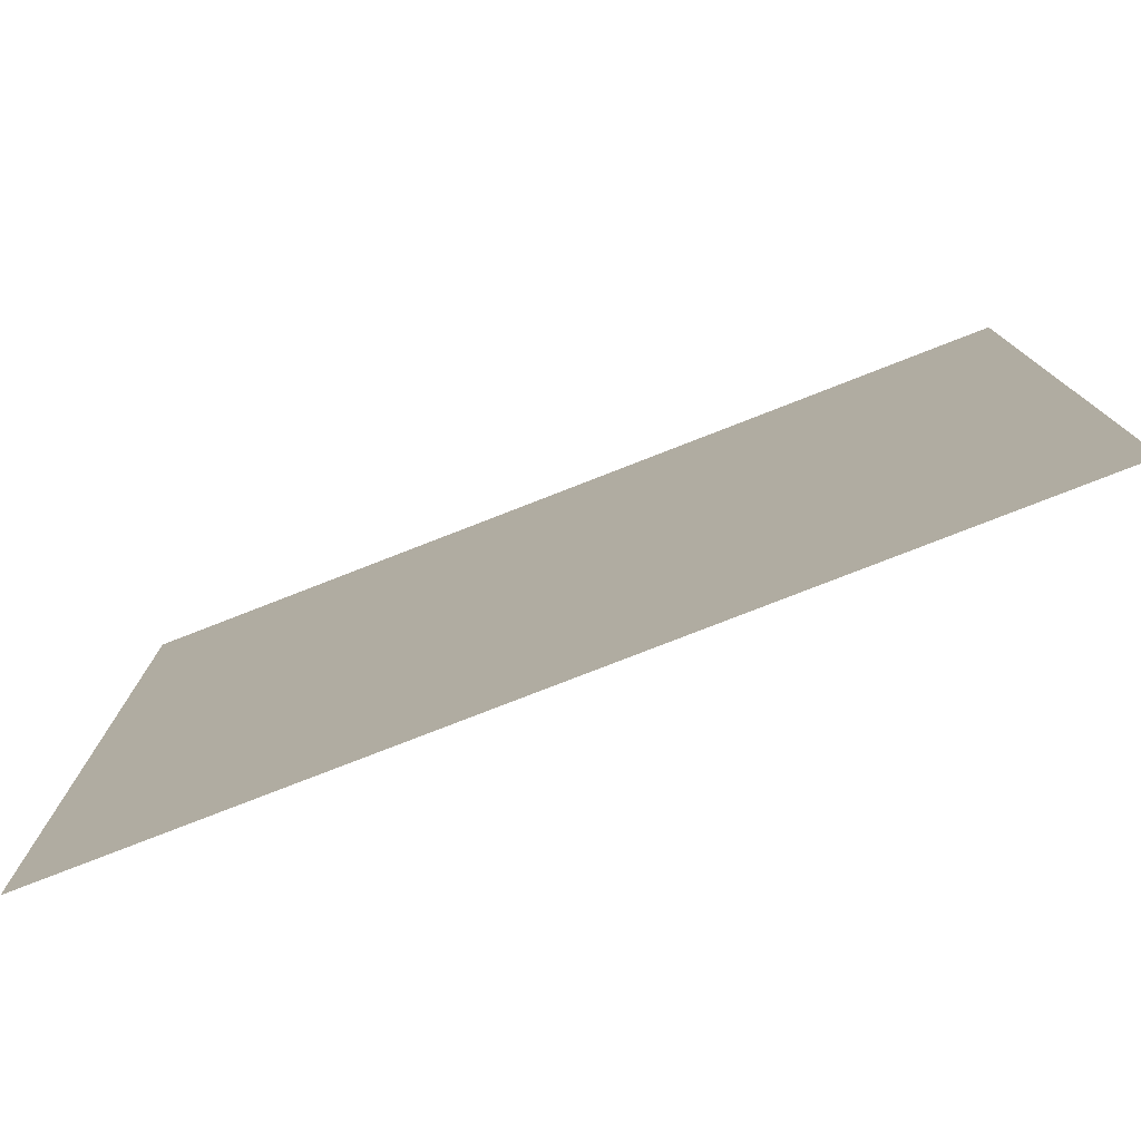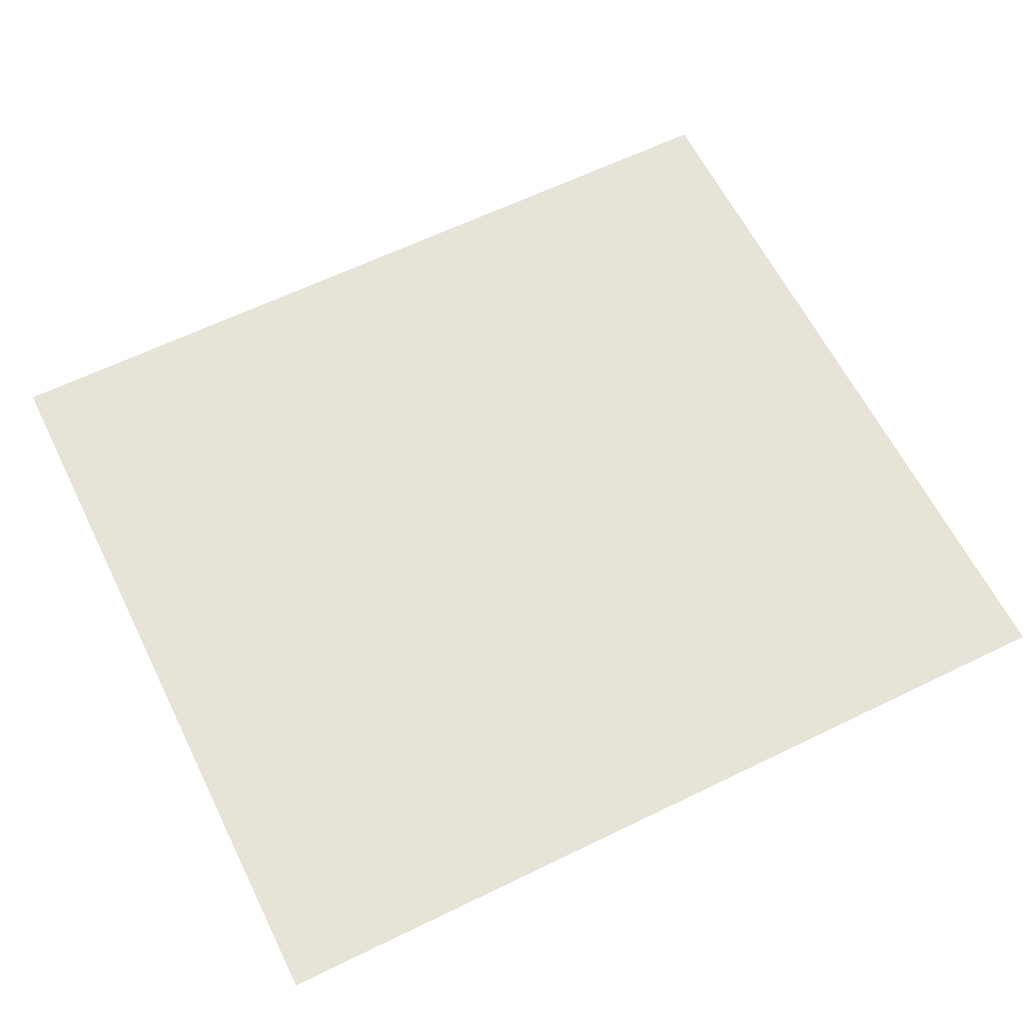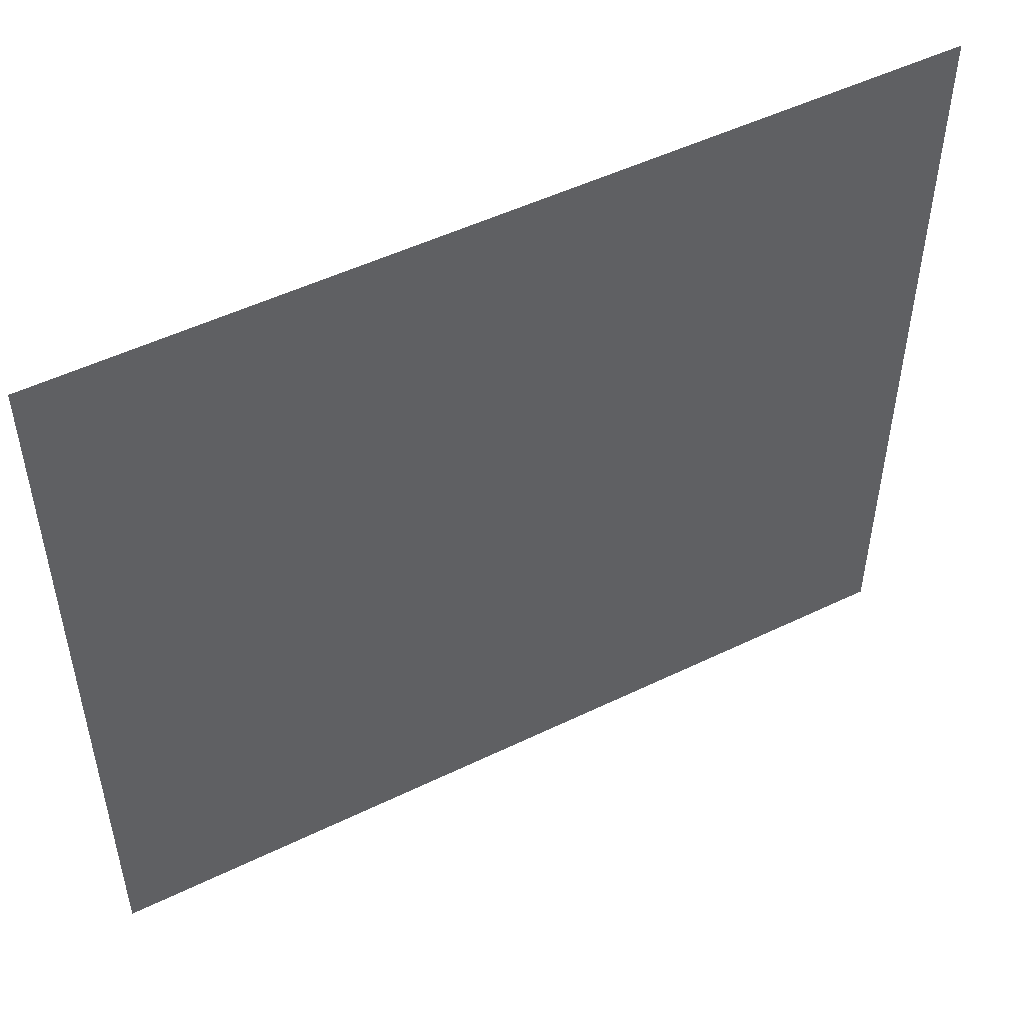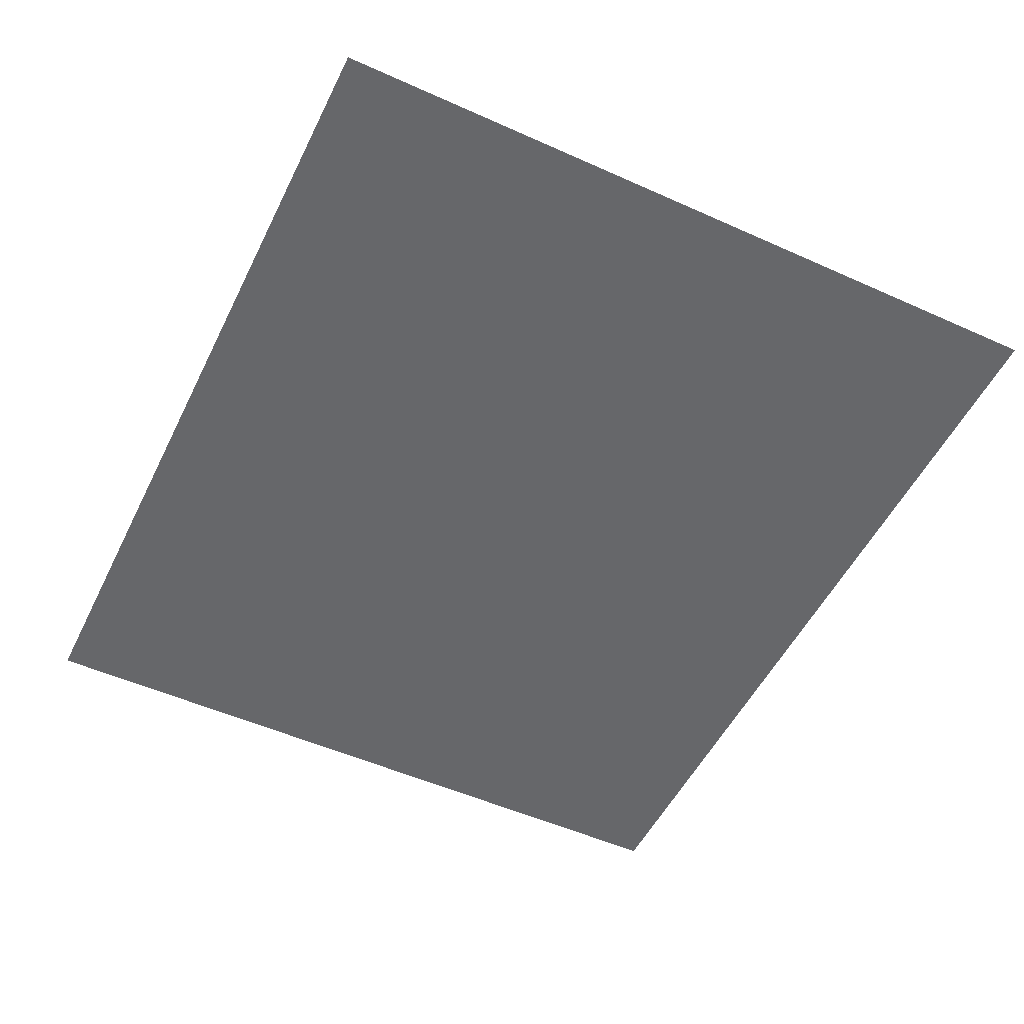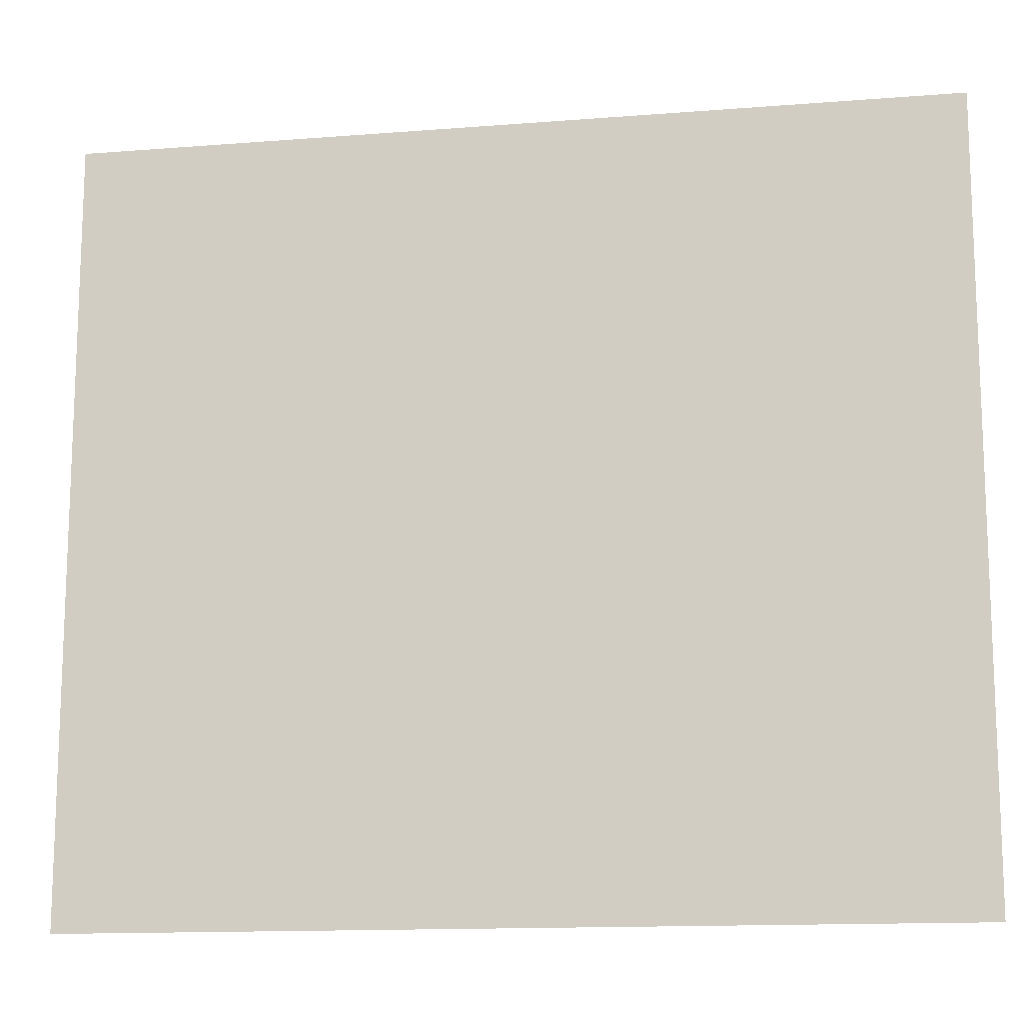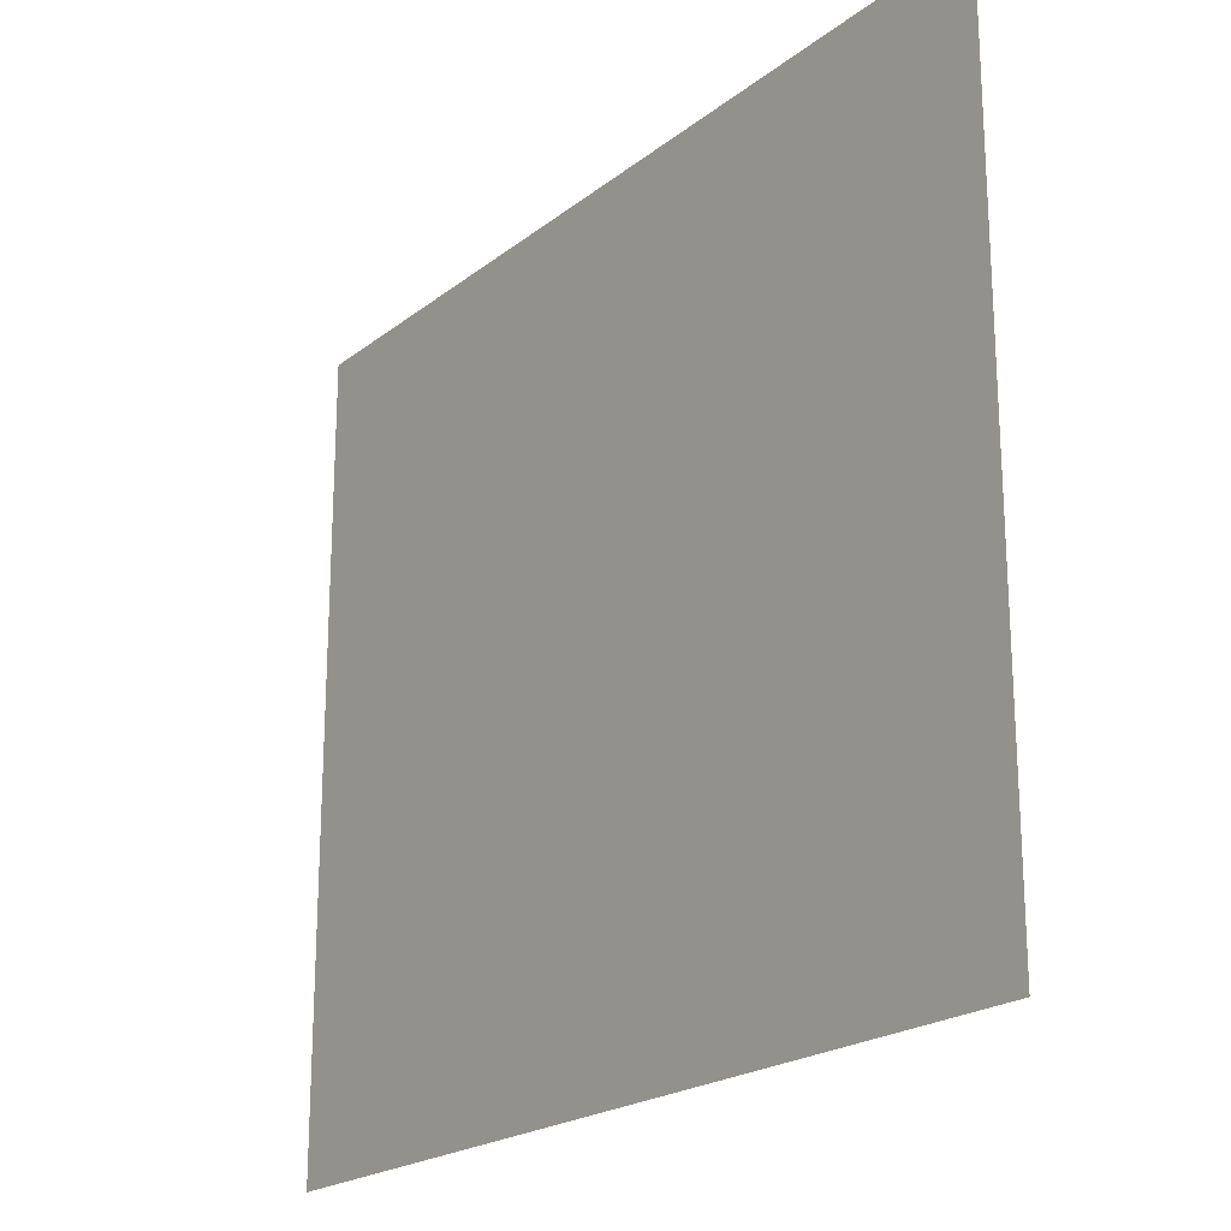
<metadata>
{"format":"obj","ext":"obj","renderer":"f3d","projection":"perspective","resolution":1024,"background":"white","views":[{"elev":-78.3,"azim":-158.6,"up":"+Y"},{"elev":62.0,"azim":-26.4,"up":"+Z"},{"elev":50.3,"azim":152.0,"up":"+Y"},{"elev":-52.1,"azim":-115.8,"up":"+Z"},{"elev":-13.5,"azim":10.0,"up":"+Y"},{"elev":-21.0,"azim":53.6,"up":"+Y"}]}
</metadata>
<code>
o FridgeDrawer2_28_FridgeDrawer2E4_3_GeomSubset_0
v 0.006927 0.09649 -0.8193
v 0.006918 0.09649 -0.8193
v 0.006927 0.0965 -0.8193
v 0.006918 0.0965 -0.8193
v 0.006927 0.09649 -0.8193
v 0.006918 0.09649 -0.8193
v 0.006927 0.0965 -0.8193
v 0.006918 0.0965 -0.8193
v 0.006927 0.09649 -0.8193
v 0.006918 0.09649 -0.8193
v 0.006927 0.0965 -0.8193
v 0.006918 0.0965 -0.8193
v 0.006927 0.09649 -0.8193
v 0.006918 0.09649 -0.8193
v 0.006927 0.0965 -0.8193
v 0.006918 0.0965 -0.8193
v 0.006927 0.09649 -0.8193
v 0.006918 0.09649 -0.8193
v 0.006927 0.0965 -0.8193
v 0.006918 0.0965 -0.8193
v 0.006927 0.09649 -0.8193
v 0.006918 0.09649 -0.8193
v 0.006927 0.0965 -0.8193
v 0.006918 0.0965 -0.8193
v 0.006927 0.09649 -0.8193
v 0.006918 0.09649 -0.8193
v 0.006927 0.0965 -0.8193
v 0.006918 0.0965 -0.8193
v 0.3843 -0.0901 -0.6824
v 0.3893 -0.08614 -0.6872
v 0.3847 -0.08623 -0.691
v 0.3799 -0.0901 -0.687
v -0.3782 -0.0901 -0.687
v -0.3829 -0.08614 -0.691
v -0.3876 -0.08622 -0.6873
v -0.3826 -0.0901 -0.6824
v 0.3784 0.1014 -0.4461
v 0.3846 0.1056 -0.45
v 0.3893 0.1017 -0.4499
v 0.3843 0.09798 -0.4461
v -0.3826 0.09798 -0.4461
v -0.3876 0.1016 -0.45
v -0.383 0.1056 -0.4499
v -0.3766 0.1014 -0.4461
v 0.3893 0.1016 -0.6871
v 0.3845 0.1056 -0.6871
v 0.3845 0.1016 -0.691
v -0.3828 0.1016 -0.691
v -0.3828 0.1056 -0.6871
v -0.3876 0.1016 -0.6871
v 0.3845 -0.08606 -0.4461
v 0.3893 -0.08606 -0.45
v 0.3845 -0.0901 -0.45
v -0.3828 -0.0901 -0.45
v -0.3876 -0.08606 -0.45
v -0.3828 -0.08606 -0.4461
v 0.3665 -0.0901 -0.6751
v 0.362 -0.08611 -0.6711
v 0.3667 -0.08614 -0.6673
v 0.3716 -0.0901 -0.6713
v -0.3699 -0.09009 -0.6713
v -0.365 -0.0861 -0.6672
v -0.3604 -0.08615 -0.6711
v -0.3648 -0.0901 -0.6751
v -0.365 -0.08606 -0.45
v -0.3698 -0.0901 -0.45
v -0.3698 -0.08606 -0.4461
v 0.3715 -0.08606 -0.4461
v 0.3715 -0.0901 -0.45
v 0.3667 -0.08606 -0.45
v 0.3667 0.08486 -0.45
v 0.362 0.08885 -0.45
v 0.3671 0.09289 -0.4461
v 0.3716 0.08859 -0.4461
v -0.3699 0.0886 -0.4461
v -0.3654 0.09294 -0.4461
v -0.3603 0.08885 -0.45
v -0.365 0.08487 -0.45
v -0.365 0.08482 -0.6672
v -0.3603 0.08885 -0.6672
v -0.3603 0.08482 -0.6711
v 0.362 0.08482 -0.6711
v 0.362 0.08885 -0.6672
v 0.3667 0.08482 -0.6672
v 0.3671 -0.08288 -0.6727
v -0.3654 -0.08288 -0.6727
v 0.3671 -0.08288 -0.4527
v -0.3654 -0.08288 -0.4527
v 0.3671 -0.0686 -0.4527
v -0.3654 -0.0686 -0.4527
v 0.3671 -0.0686 -0.6727
v -0.3654 -0.0686 -0.6727
v -0.3742 -0.08872 -0.487
v -0.3738 -0.09149 -0.4871
v -0.3713 -0.08973 -0.489
v -0.2955 -0.1094 -0.489
v -0.2962 -0.1114 -0.487
v -0.3713 -0.08973 -0.4624
v -0.3736 -0.09152 -0.4643
v -0.3742 -0.08872 -0.4643
v -0.2955 -0.1094 -0.4624
v -0.2962 -0.1114 -0.4644
v -0.3664 -0.08534 -0.4644
v -0.3678 -0.0871 -0.4624
v -0.3699 -0.08594 -0.4644
v -0.2939 -0.1031 -0.4624
v -0.2934 -0.101 -0.4644
v -0.3678 -0.0871 -0.489
v -0.3664 -0.08534 -0.4869
v -0.3699 -0.08593 -0.4869
v -0.2934 -0.101 -0.487
v -0.2939 -0.1031 -0.489
v 0.006922 -0.1443 -0.4644
v 0.006922 -0.1422 -0.4624
v -0.1386 -0.1376 -0.4624
v -0.1389 -0.1397 -0.4644
v 0.006922 -0.1268 -0.4624
v 0.006922 -0.1247 -0.4644
v -0.1389 -0.1216 -0.4644
v -0.1391 -0.1236 -0.4624
v 0.006922 -0.1247 -0.487
v 0.006922 -0.1268 -0.489
v -0.1391 -0.1236 -0.489
v -0.1389 -0.1216 -0.487
v 0.006922 -0.1422 -0.489
v 0.006922 -0.1443 -0.487
v -0.1389 -0.1397 -0.487
v -0.1386 -0.1376 -0.489
v -0.2163 -0.1256 -0.4624
v -0.2168 -0.1277 -0.4644
v -0.2168 -0.1133 -0.4644
v -0.2172 -0.1153 -0.4624
v -0.2172 -0.1153 -0.489
v -0.2168 -0.1133 -0.487
v -0.2168 -0.1277 -0.487
v -0.2163 -0.1256 -0.489
v 0.373 -0.08973 -0.489
v 0.3753 -0.09153 -0.487
v 0.3759 -0.08872 -0.487
v 0.2972 -0.1094 -0.489
v 0.2979 -0.1114 -0.487
v 0.3759 -0.08872 -0.4643
v 0.3755 -0.09149 -0.4642
v 0.373 -0.08973 -0.4624
v 0.2972 -0.1094 -0.4624
v 0.2979 -0.1114 -0.4644
v 0.3716 -0.08594 -0.4644
v 0.3695 -0.08711 -0.4624
v 0.3681 -0.08534 -0.4644
v 0.2956 -0.1031 -0.4624
v 0.2951 -0.101 -0.4644
v 0.3716 -0.08593 -0.4869
v 0.3681 -0.08534 -0.4869
v 0.3695 -0.08711 -0.489
v 0.2951 -0.101 -0.487
v 0.2956 -0.1031 -0.489
v 0.1406 -0.1397 -0.4644
v 0.1403 -0.1376 -0.4624
v 0.1408 -0.1236 -0.4624
v 0.1406 -0.1216 -0.4644
v 0.1406 -0.1216 -0.487
v 0.1408 -0.1236 -0.489
v 0.1403 -0.1376 -0.489
v 0.1406 -0.1397 -0.487
v 0.2185 -0.1277 -0.4644
v 0.218 -0.1256 -0.4624
v 0.2189 -0.1153 -0.4624
v 0.2185 -0.1133 -0.4644
v 0.2185 -0.1133 -0.487
v 0.2189 -0.1153 -0.489
v 0.218 -0.1256 -0.489
v 0.2185 -0.1277 -0.487
f 1 2 4 3

</code>
